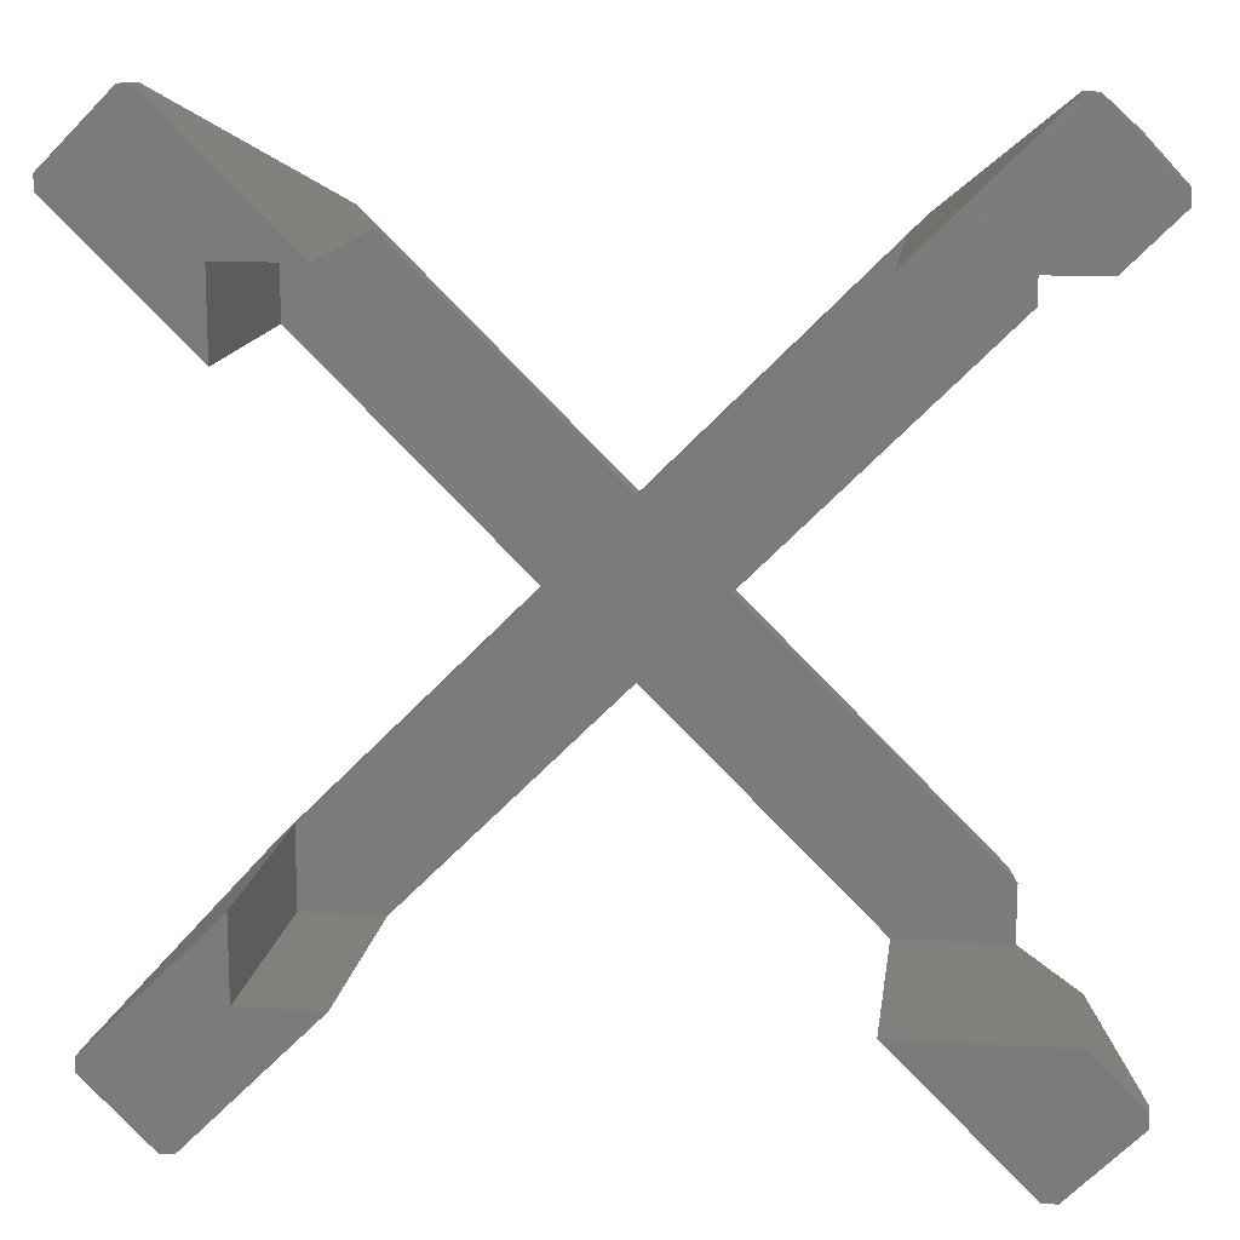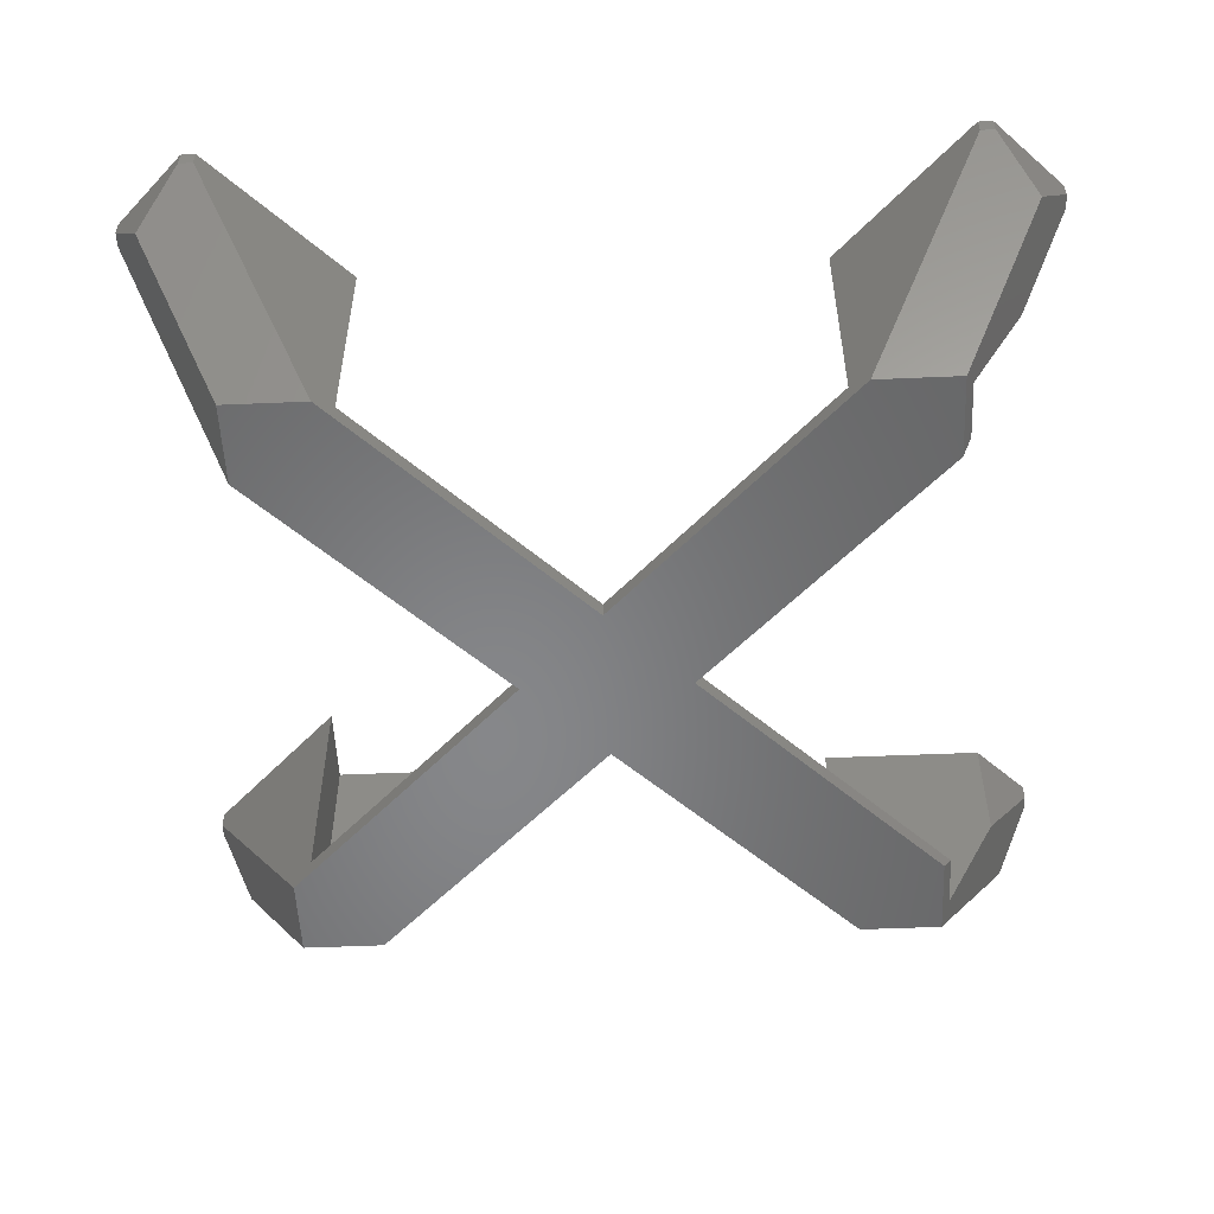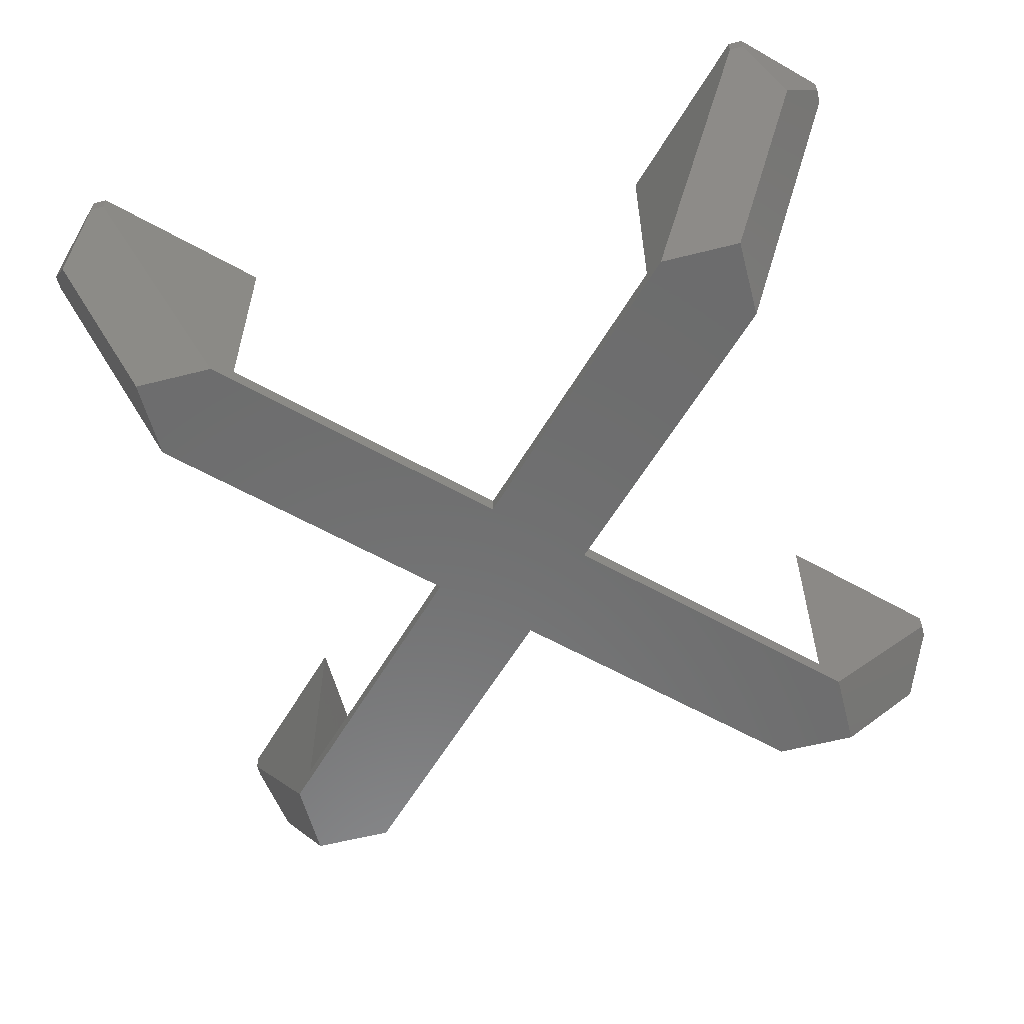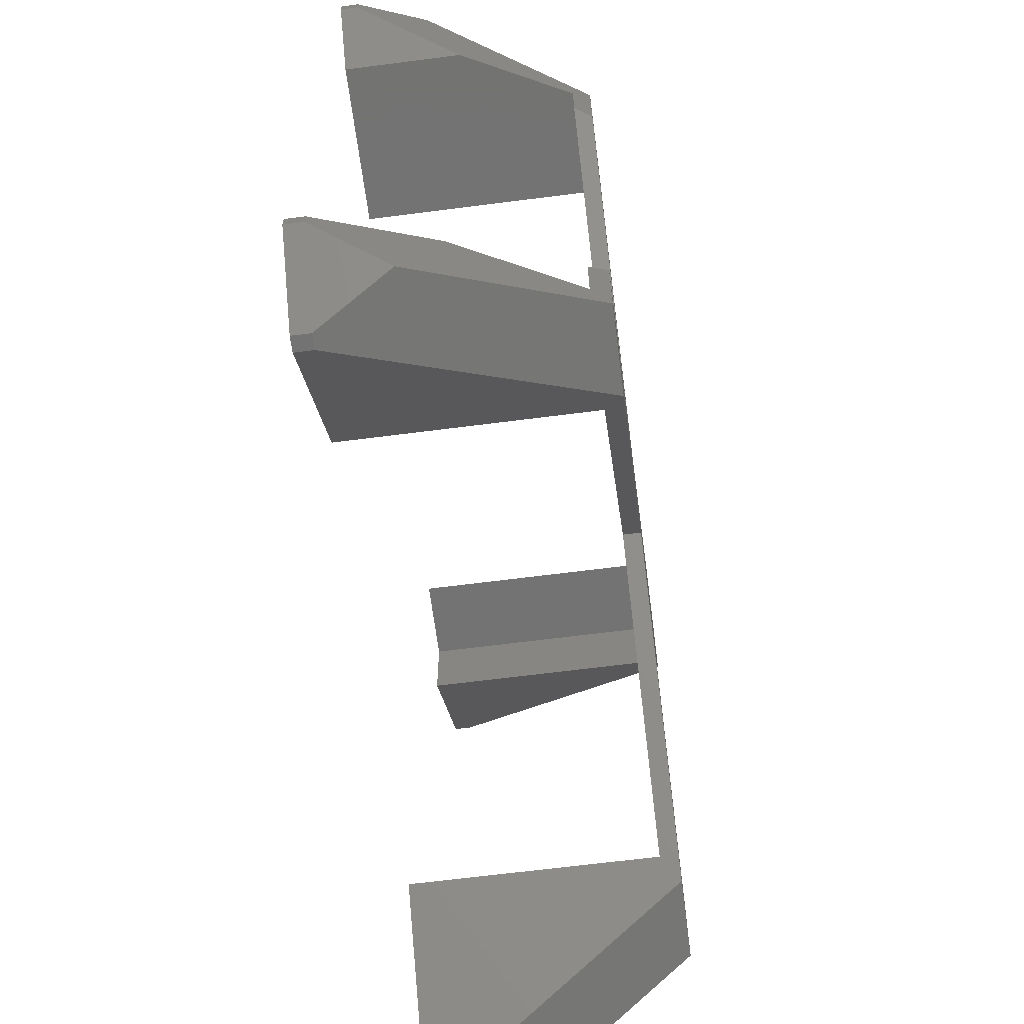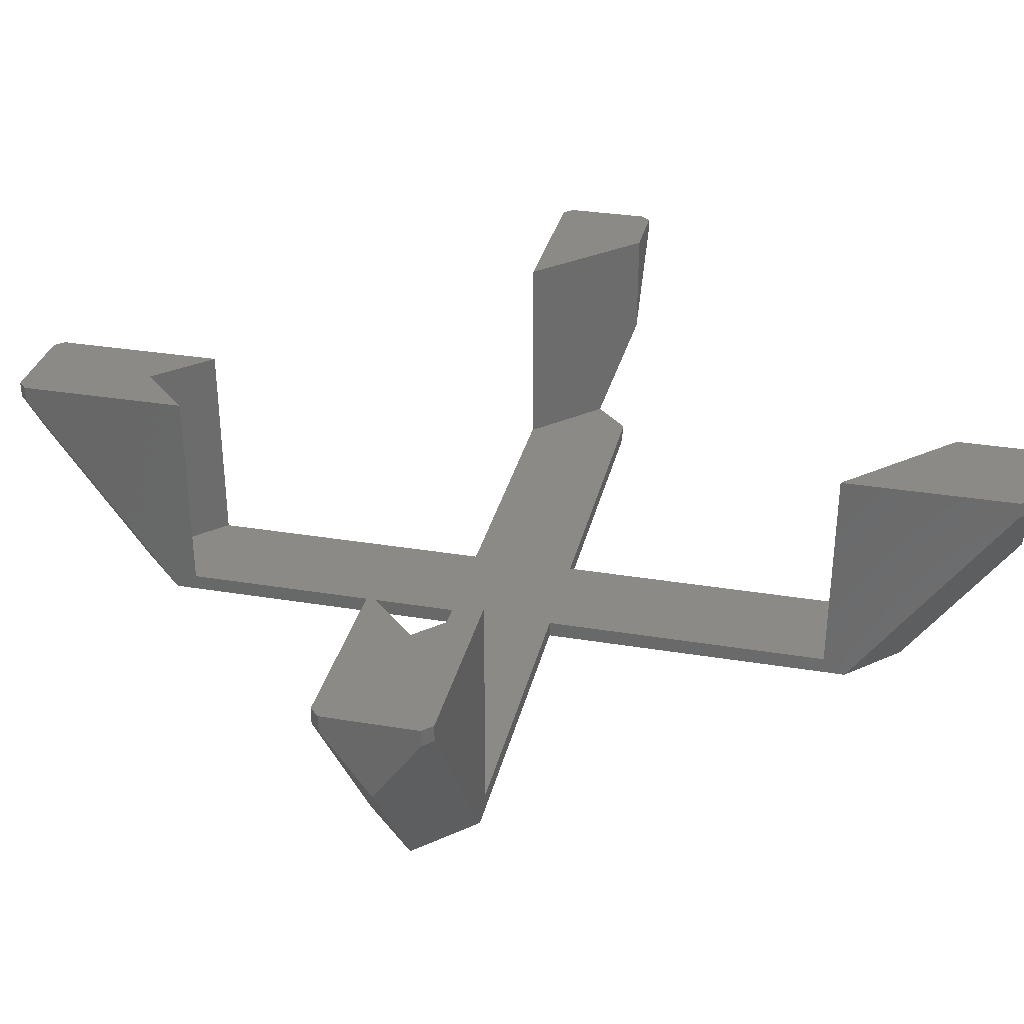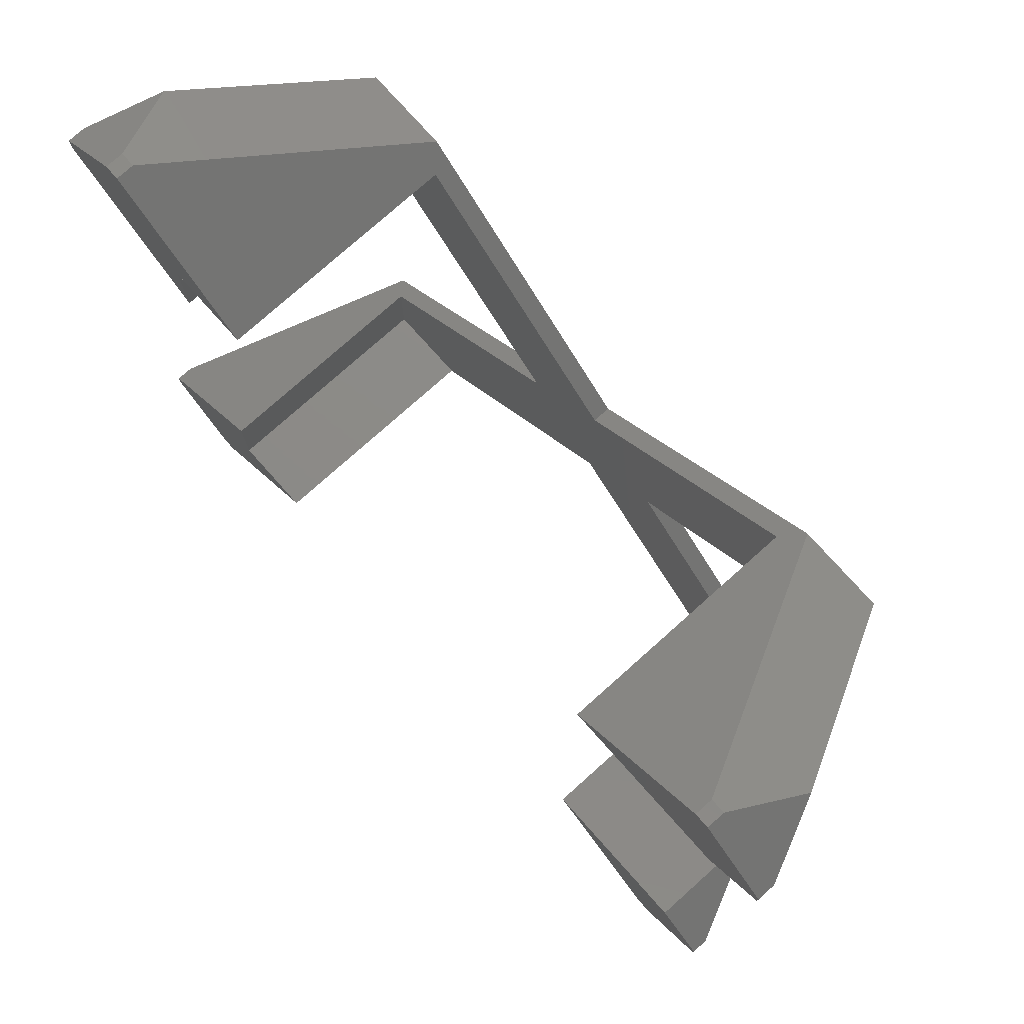
<metadata>
{"format":"stl","ext":"stl","renderer":"f3d","projection":"perspective","resolution":1024,"background":"white","views":[{"elev":14.0,"azim":7.6,"up":"+Y"},{"elev":-53.7,"azim":2.6,"up":"+Z"},{"elev":-58.6,"azim":-75.3,"up":"+Z"},{"elev":-65.3,"azim":97.4,"up":"+Y"},{"elev":32.1,"azim":-32.0,"up":"+Z"},{"elev":76.6,"azim":48.2,"up":"+Y"}]}
</metadata>
<code>
# stl→obj: 80 verts, 156 faces
v -14.14 -14.14 28.28
v 0 14.14 0
v 0 0 0
v -20 -5.858 40
v -20 -8.284 40
v -14.14 125.1 28.28
v -20 116.9 40
v -20 119.3 40
v 0 96.86 0
v 0 111 0
v -5.858 131 40
v -8.284 131 43
v -5.858 131 43
v -8.284 131 40
v 119.3 131 40
v 116.9 131 43
v 119.3 131 43
v 116.9 131 40
v -20 -5.858 43
v 3 3 43
v 3 17.14 43
v -5.858 -20 43
v -8.284 -20 43
v -20 -8.284 43
v 17.14 3 43
v 3 108 43
v 17.14 108 43
v -20 116.9 43
v -20 119.3 43
v 3 93.86 43
v 122.1 3 43
v 131 -8.284 43
v 131 -5.858 43
v 119.3 -20 43
v 116.9 -20 43
v 93.86 3 43
v 131 119.3 43
v 122.1 108 43
v 131 116.9 43
v 93.86 108 43
v -8.284 -20 40
v -5.858 -20 40
v 116.9 -20 40
v 119.3 -20 40
v 131 -5.858 40
v 131 -8.284 40
v 131 119.3 40
v 131 116.9 40
v 14.14 111 0
v 125.1 125.1 28.28
v 96.86 111 0
v 111 111 0
v 122.1 3 22.28
v 111 0 0
v 112.5 3 3.01
v 125.1 -14.14 28.28
v 111 14.14 0
v 112.5 12.64 3.01
v 122.1 108 22.28
v 112.5 108 3.01
v 111 96.86 0
v 112.5 98.36 3.01
v 14.14 0 0
v 96.86 0 0
v 69.64 55.5 0
v 55.5 41.36 0
v 55.5 69.64 0
v 41.36 55.5 0
v 93.86 108 3.01
v 69.64 55.5 3.01
v 55.5 69.64 3.01
v 93.86 3 3.01
v 55.5 41.36 3.01
v 41.36 55.5 3.01
v 17.14 108 3.01
v 3 93.86 3.01
v 3 108 3.01
v 17.14 3 3.01
v 3 17.14 3.01
v 3 3 3.01
f 1 2 3
f 2 1 4
f 4 1 5
f 6 7 8
f 9 6 10
f 6 9 7
f 11 12 13
f 12 11 14
f 15 16 17
f 16 15 18
f 19 20 21
f 20 19 22
f 22 19 23
f 23 19 24
f 25 20 22
f 13 26 27
f 28 26 13
f 28 13 12
f 28 12 29
f 26 28 30
f 31 32 33
f 31 34 32
f 31 35 34
f 35 31 36
f 37 38 39
f 17 38 37
f 16 38 17
f 38 16 40
f 41 22 23
f 22 41 42
f 43 34 35
f 34 43 44
f 32 45 33
f 45 32 46
f 39 47 37
f 47 39 48
f 11 6 14
f 49 6 11
f 6 49 10
f 50 18 15
f 51 50 52
f 50 51 18
f 5 19 4
f 19 5 24
f 7 29 8
f 29 7 28
f 53 54 55
f 56 53 45
f 56 45 46
f 53 56 54
f 55 57 58
f 57 55 54
f 48 50 47
f 59 50 48
f 50 59 52
f 60 52 59
f 61 60 62
f 60 61 52
f 1 42 41
f 63 1 3
f 1 63 42
f 43 56 44
f 64 56 43
f 56 64 54
f 64 57 54
f 64 65 57
f 65 64 66
f 61 51 52
f 65 51 61
f 67 65 66
f 65 67 51
f 66 68 67
f 63 68 66
f 2 63 3
f 63 2 68
f 68 49 67
f 9 49 68
f 49 9 10
f 69 62 60
f 69 70 62
f 70 69 71
f 58 72 55
f 70 72 58
f 73 70 71
f 70 73 72
f 71 74 73
f 75 74 71
f 76 75 77
f 75 76 74
f 74 78 73
f 79 78 74
f 78 79 80
f 20 79 21
f 79 20 80
f 30 77 26
f 77 30 76
f 77 27 26
f 27 77 75
f 40 59 38
f 69 59 40
f 59 69 60
f 78 20 25
f 20 78 80
f 53 36 31
f 72 53 55
f 53 72 36
f 70 61 62
f 61 70 65
f 38 48 39
f 48 38 59
f 42 78 25
f 42 25 22
f 78 42 63
f 78 66 73
f 66 78 63
f 67 69 51
f 69 67 71
f 69 18 51
f 40 18 69
f 18 40 16
f 68 79 74
f 2 79 68
f 4 79 2
f 79 4 21
f 21 4 19
f 47 15 17
f 47 17 37
f 15 47 50
f 41 5 1
f 5 41 24
f 24 41 23
f 68 76 9
f 76 68 74
f 76 7 9
f 30 7 76
f 7 30 28
f 66 72 73
f 64 72 66
f 43 72 64
f 72 43 36
f 36 43 35
f 8 14 6
f 14 8 12
f 12 8 29
f 44 46 32
f 44 32 34
f 46 44 56
f 27 11 13
f 11 27 75
f 11 75 49
f 67 75 71
f 75 67 49
f 70 57 65
f 57 70 58
f 45 31 33
f 31 45 53

</code>
